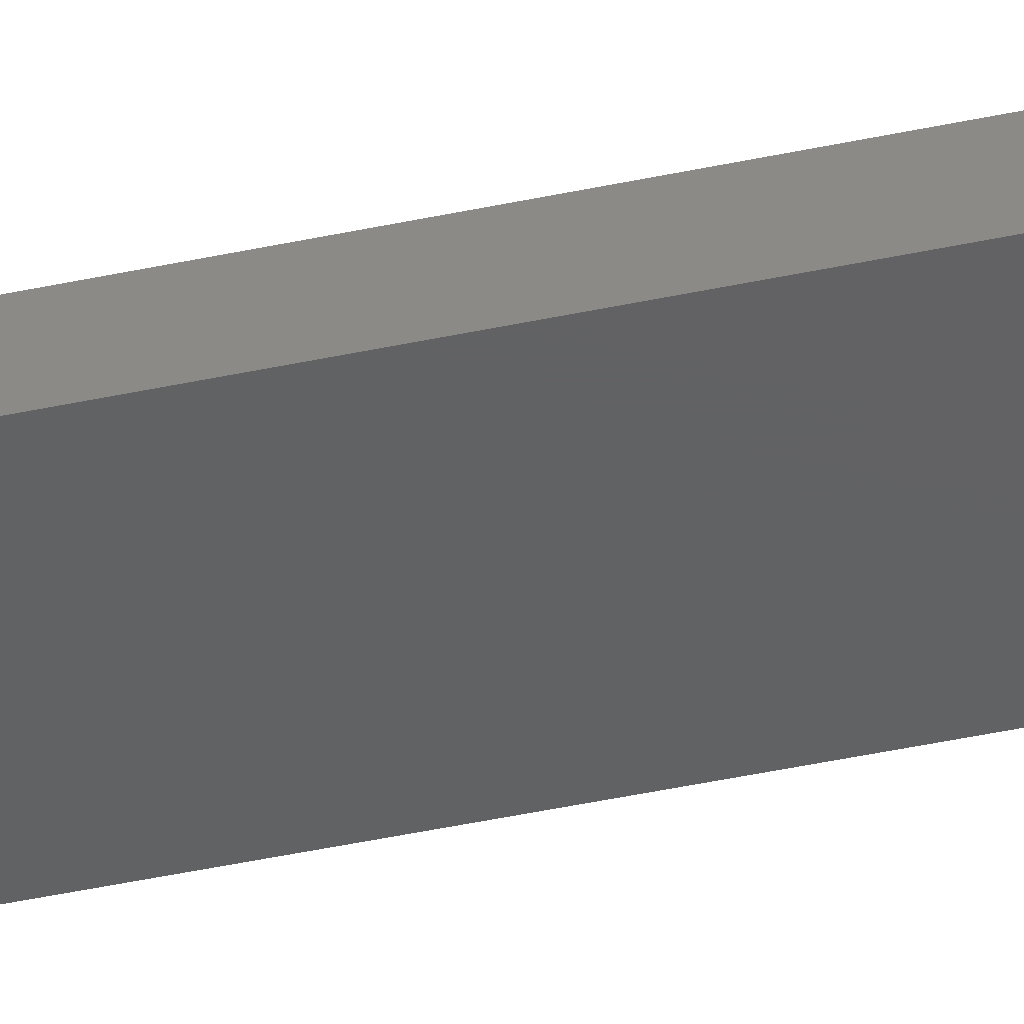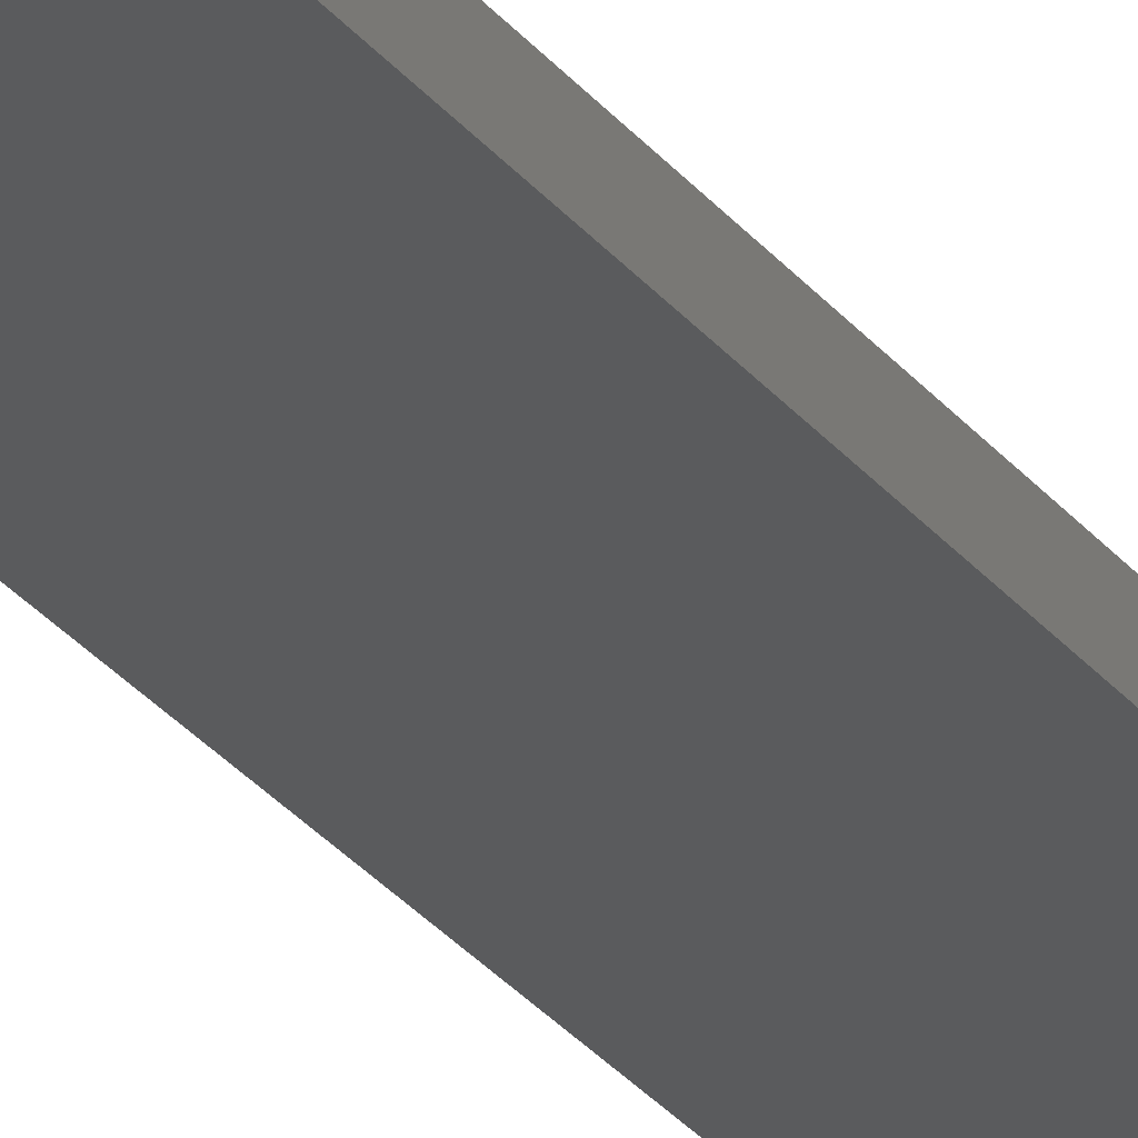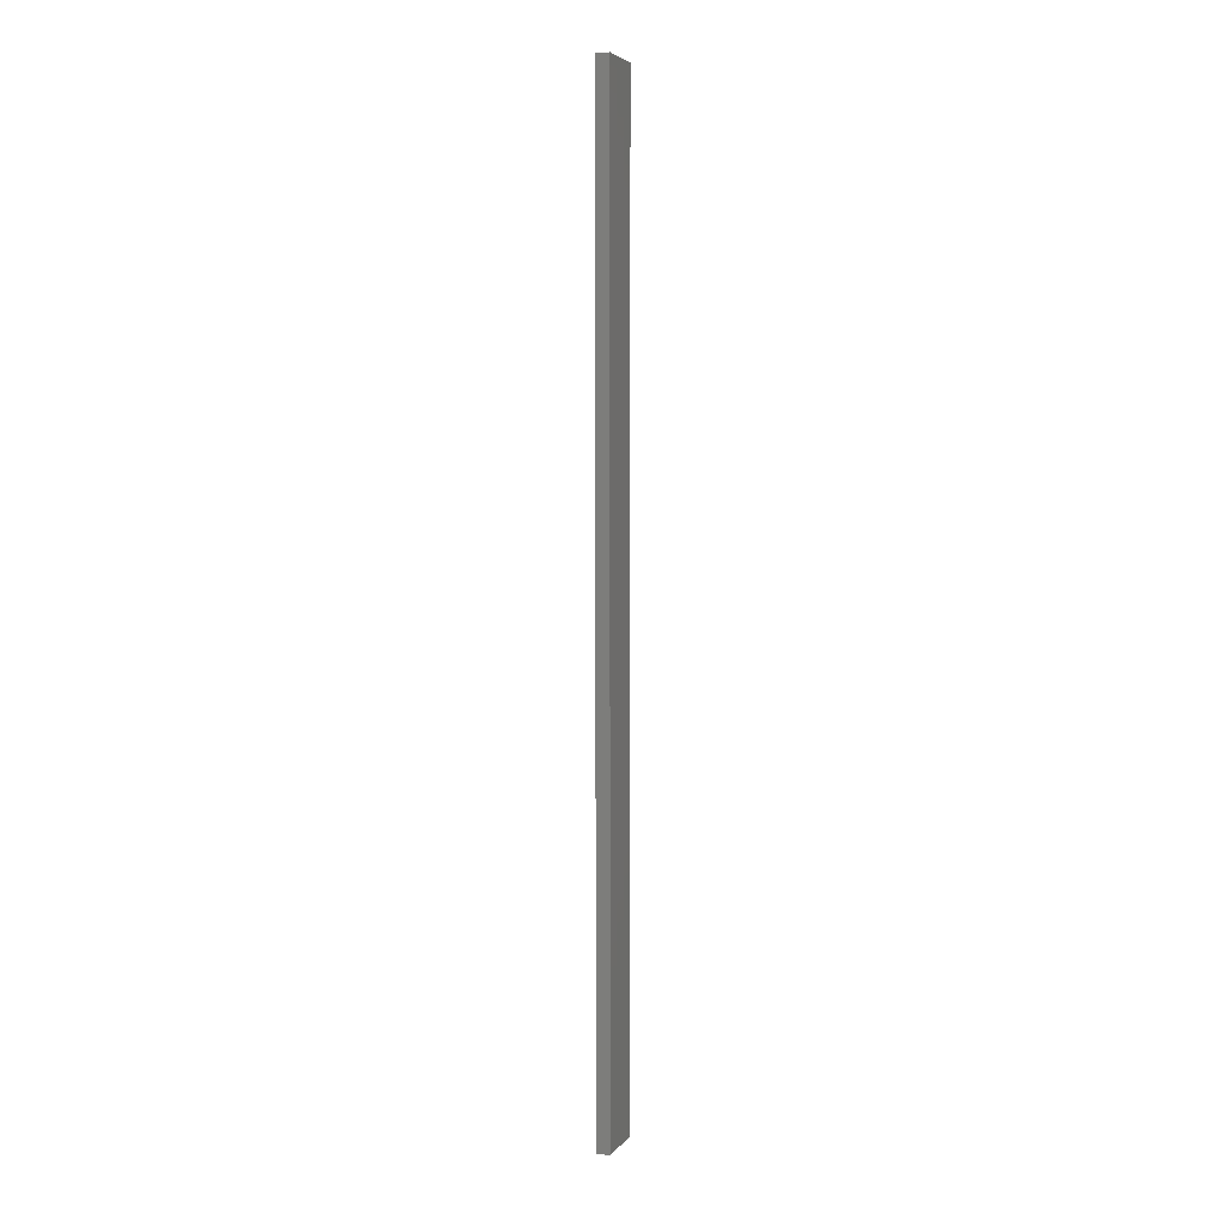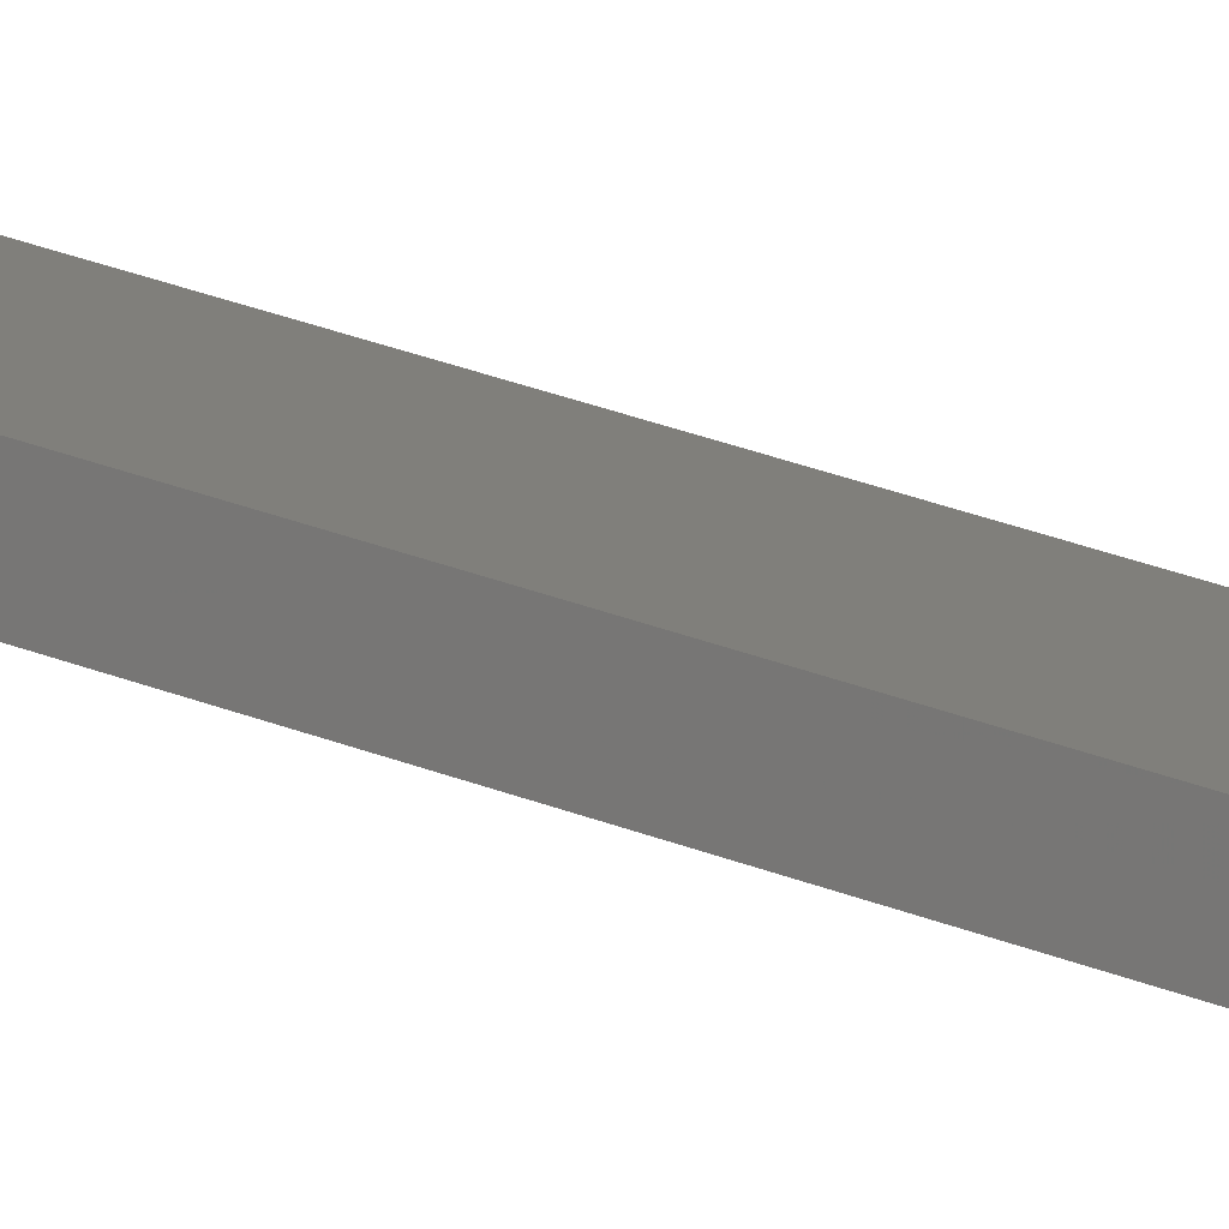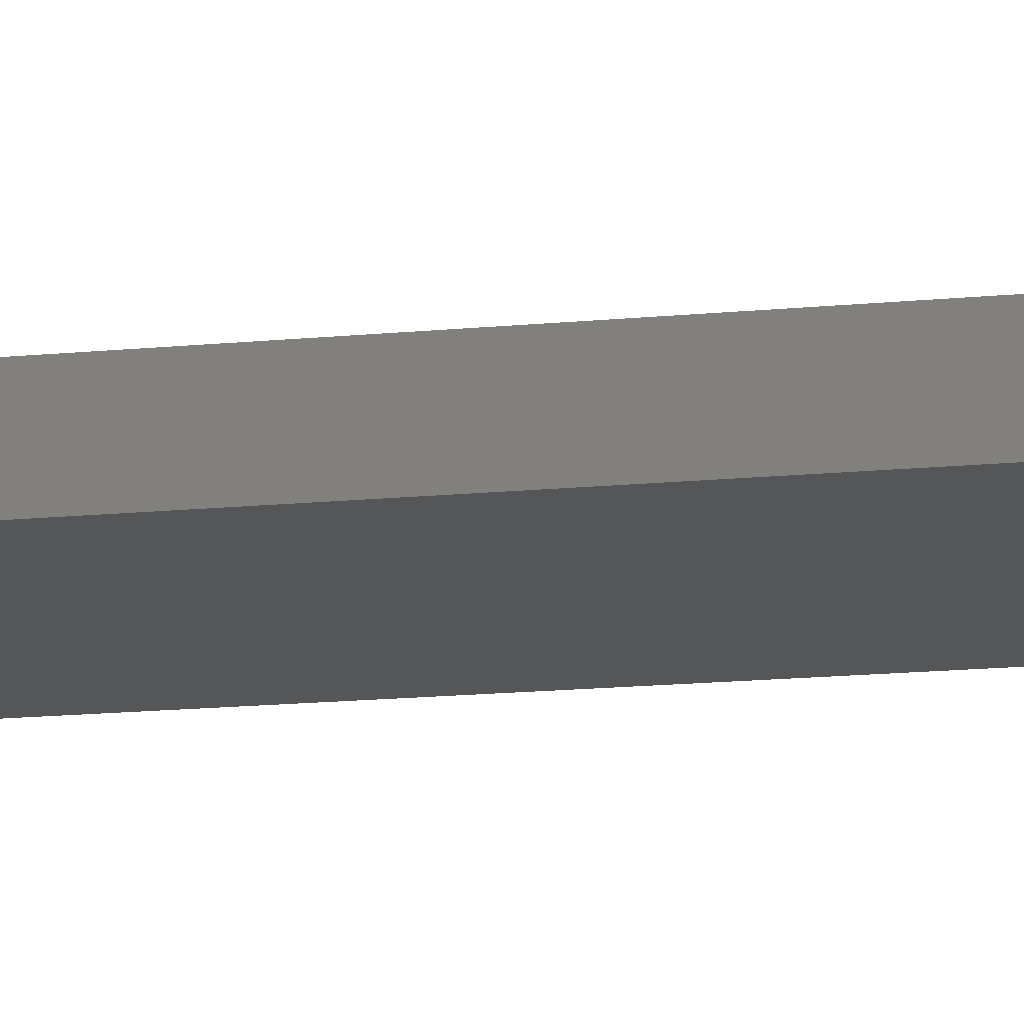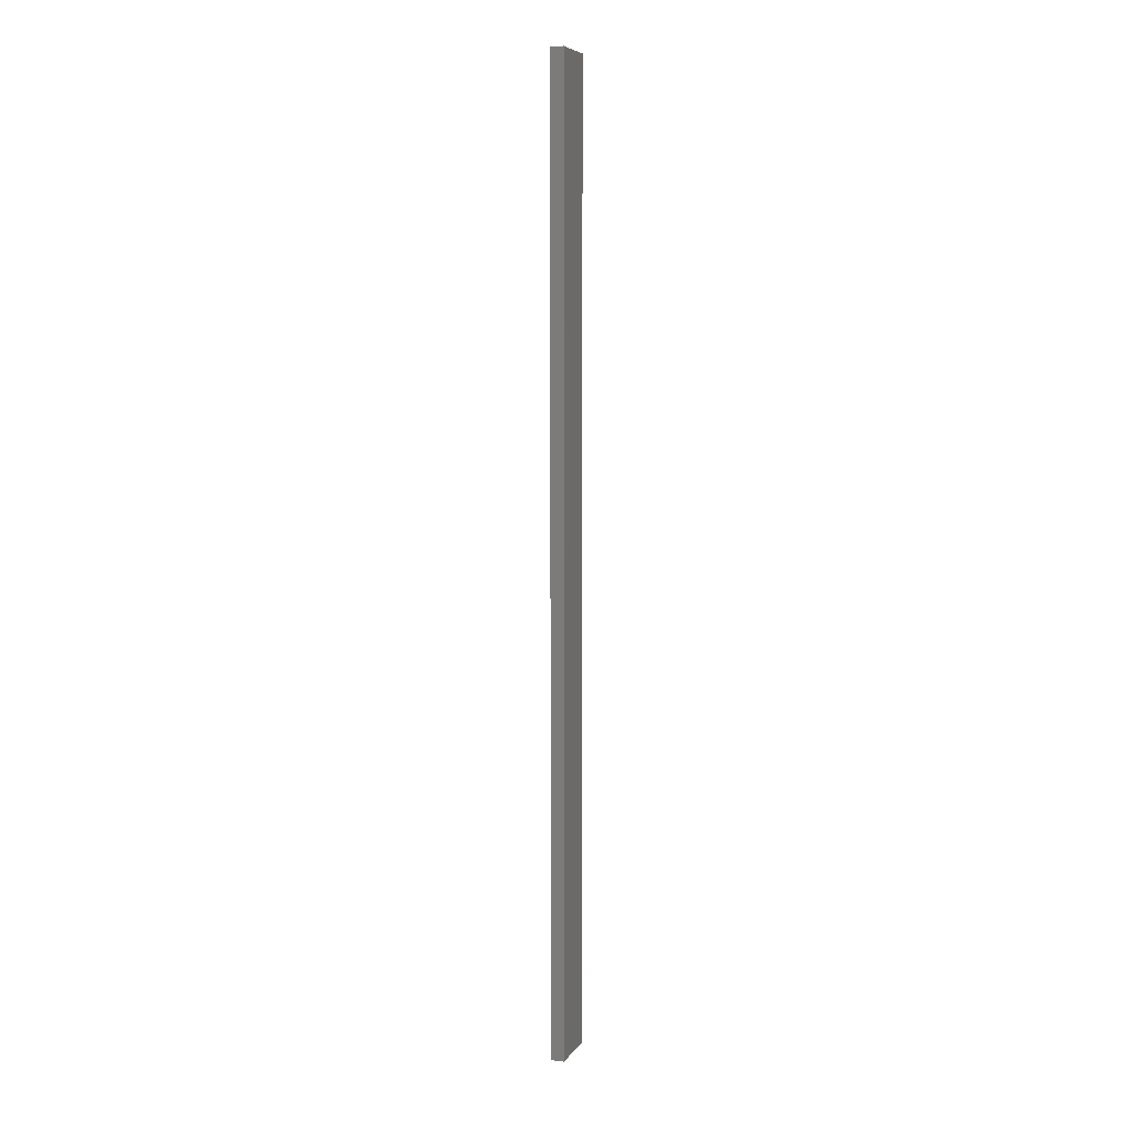
<metadata>
{"format":"stl","ext":"stl","renderer":"f3d","projection":"perspective","resolution":1024,"background":"white","views":[{"elev":-32.0,"azim":108.4,"up":"+Y"},{"elev":-20.7,"azim":23.0,"up":"+Y"},{"elev":4.7,"azim":121.3,"up":"+Z"},{"elev":20.4,"azim":130.0,"up":"+Y"},{"elev":-4.5,"azim":125.6,"up":"+Y"},{"elev":7.0,"azim":121.1,"up":"+Z"}]}
</metadata>
<code>
# stl→obj: 16 verts, 28 faces
v -19.06 2.388 24.17
v -18.99 2.402 24.17
v -18.99 2.402 20.58
v -19.06 2.388 20.58
v -19.12 2.374 24.17
v -19.12 2.374 20.58
v -19.19 2.361 20.58
v -19.19 2.361 24.17
v -19.18 2.312 20.58
v -19.18 2.312 24.17
v -18.98 2.353 20.58
v -18.98 2.353 24.17
v -19.04 2.339 20.58
v -19.04 2.339 24.17
v -19.11 2.325 24.17
v -19.11 2.325 20.58
f 1 2 3
f 1 3 4
f 5 4 6
f 5 6 7
f 5 1 4
f 8 5 7
f 8 9 10
f 7 9 8
f 11 12 13
f 12 14 13
f 13 15 16
f 16 15 9
f 14 15 13
f 15 10 9
f 12 3 2
f 11 3 12
f 16 9 7
f 6 16 7
f 13 16 6
f 4 13 6
f 3 11 13
f 3 13 4
f 10 15 8
f 15 5 8
f 15 14 5
f 14 1 5
f 14 12 1
f 12 2 1

</code>
